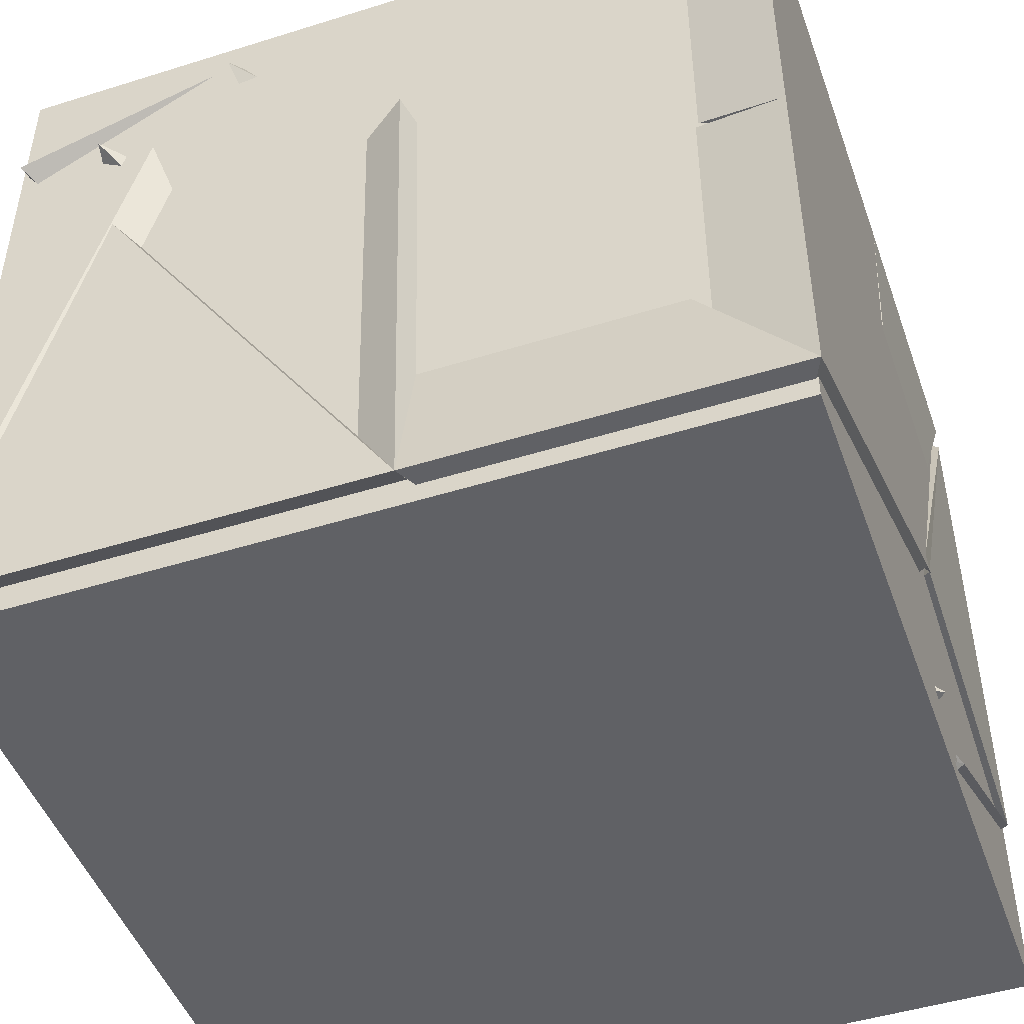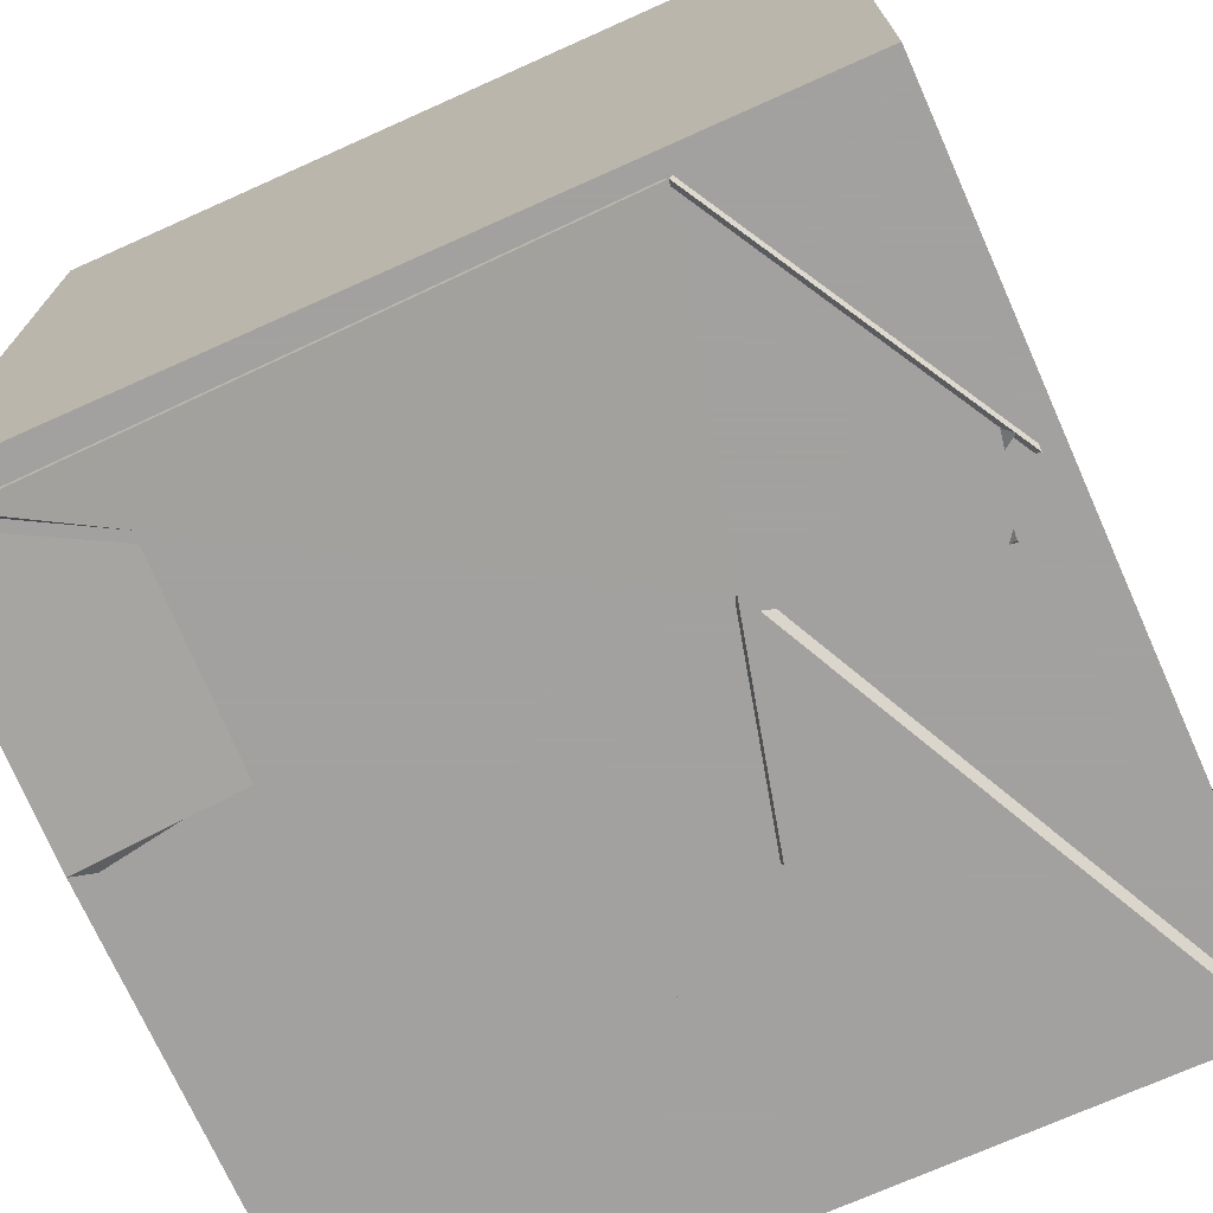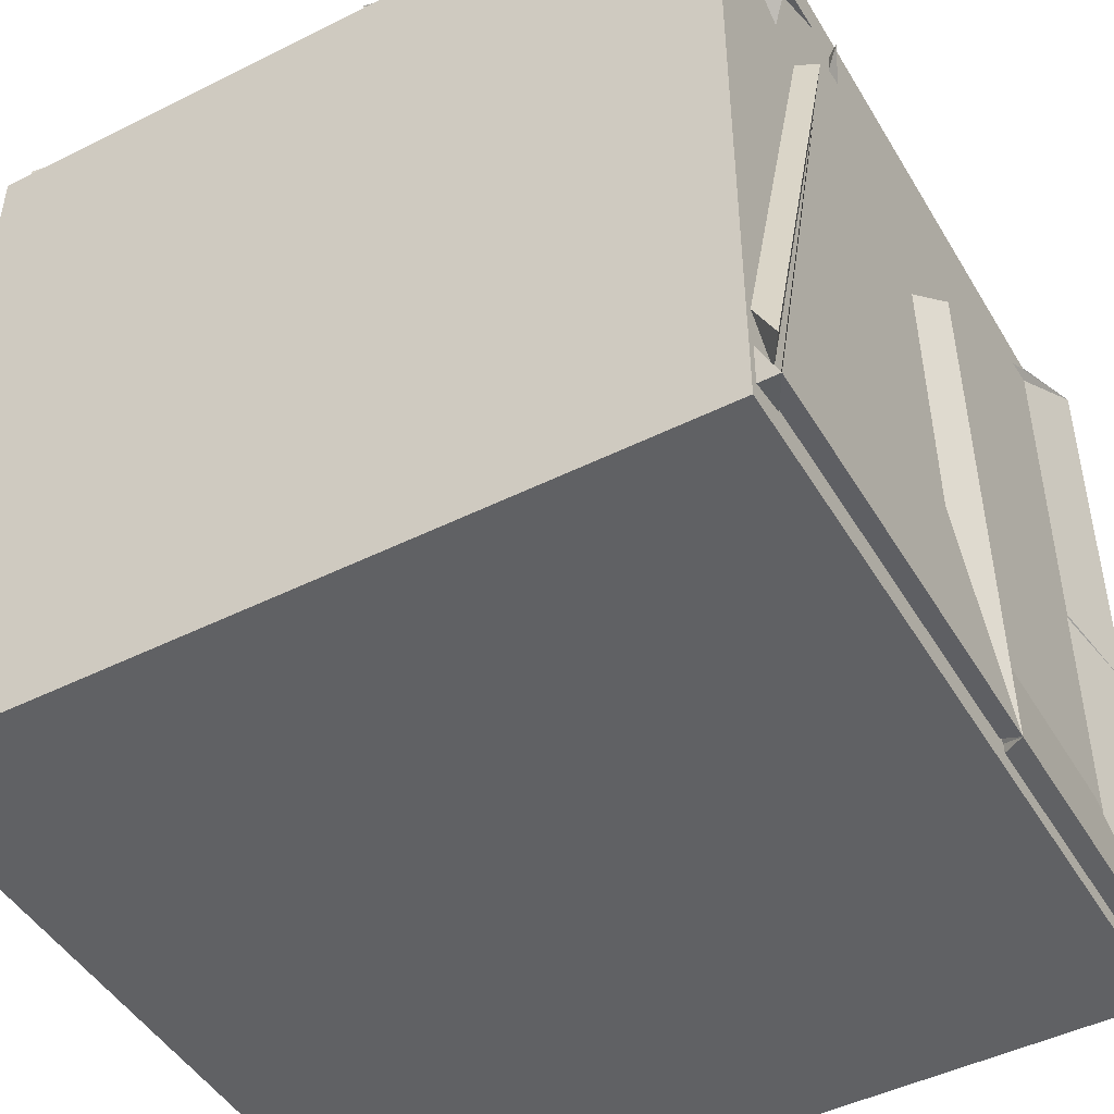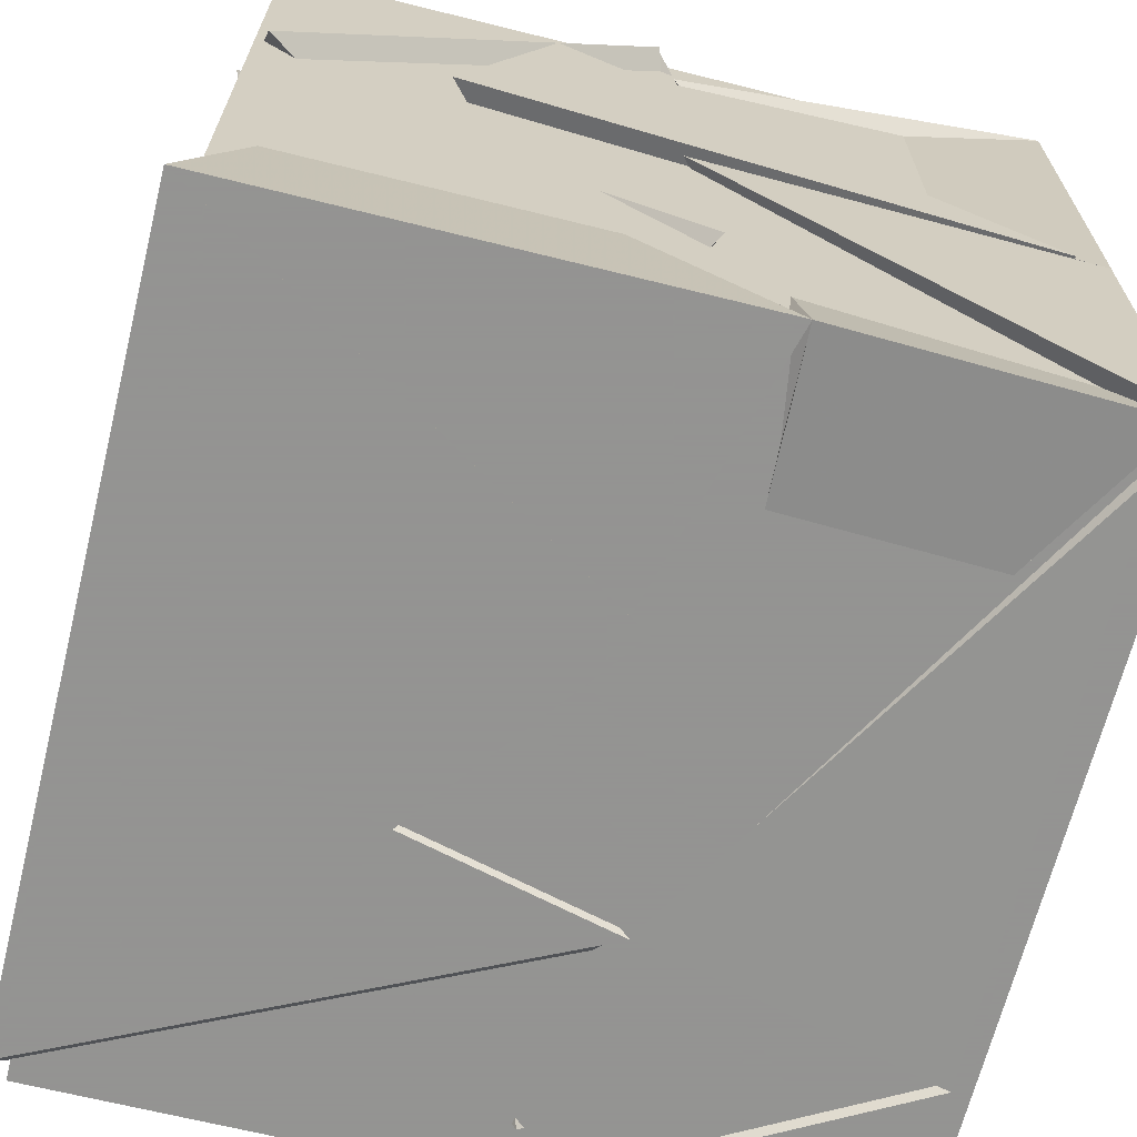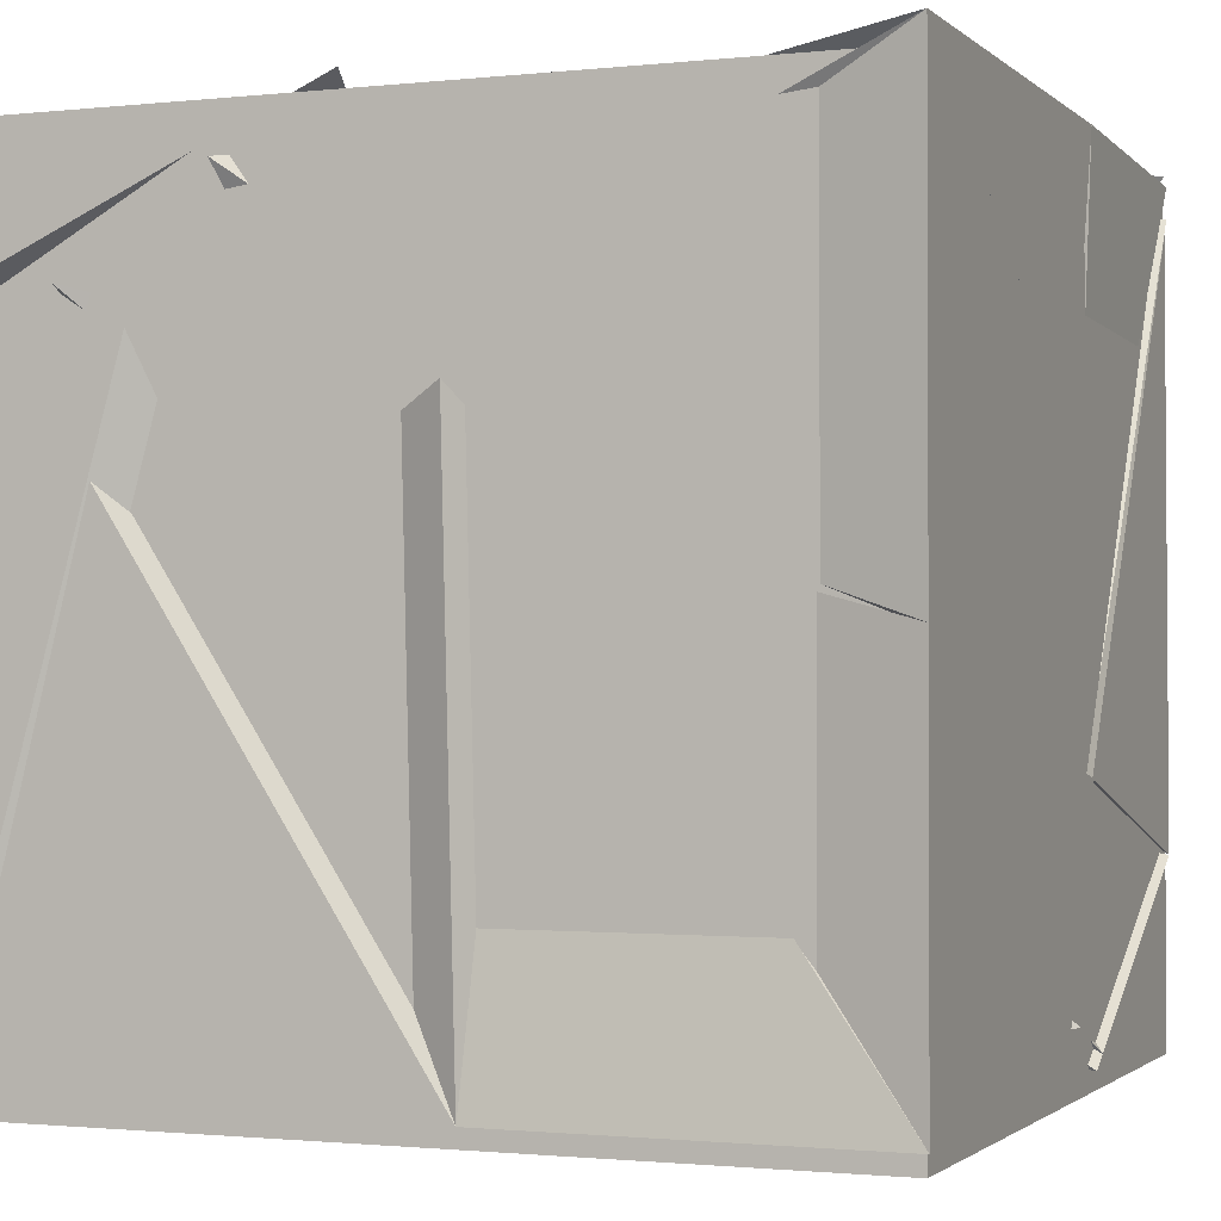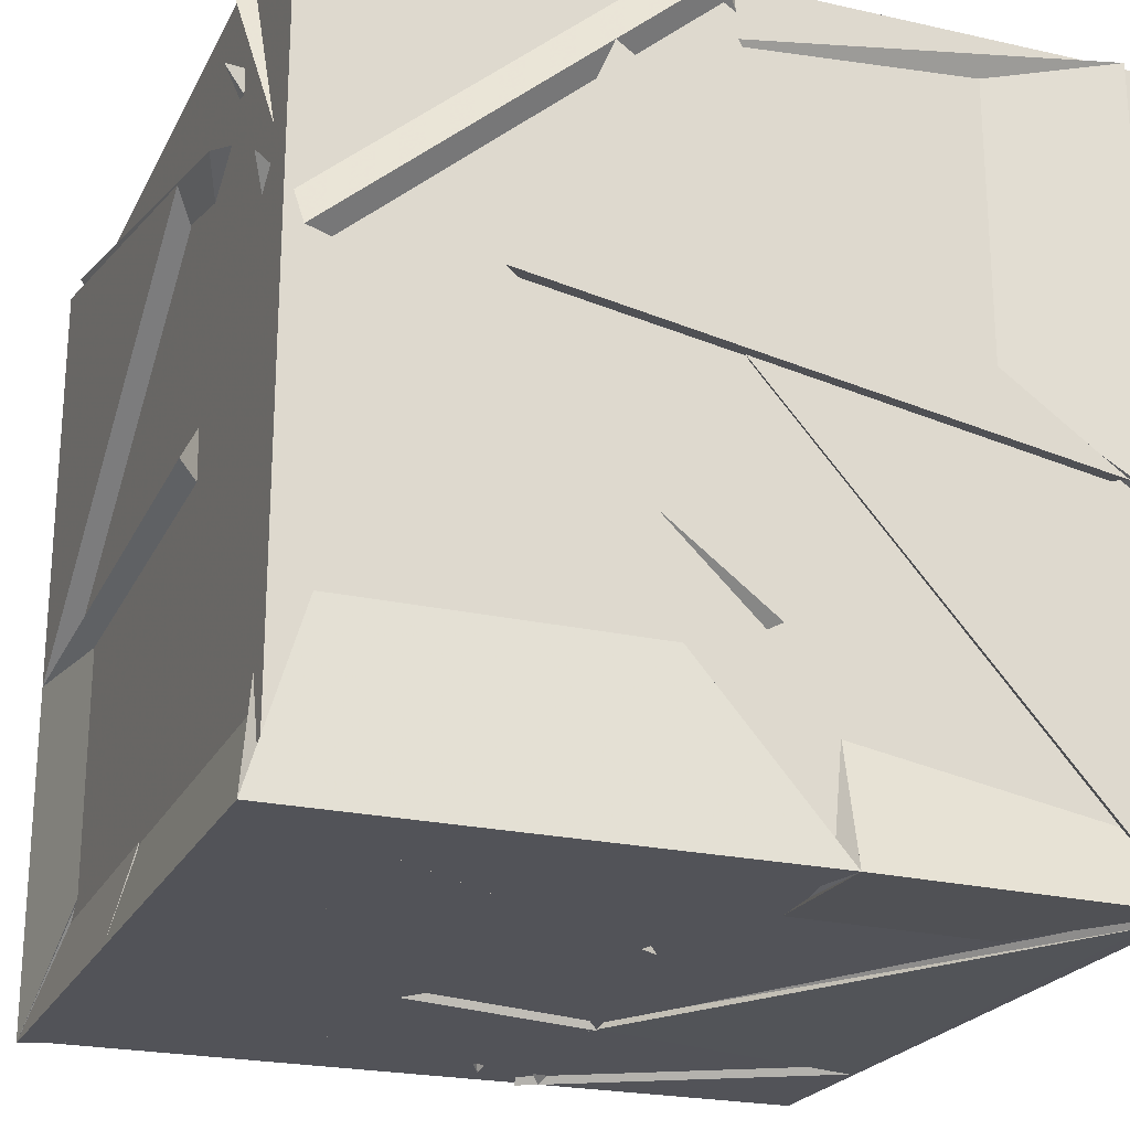
<metadata>
{"format":"obj","ext":"obj","renderer":"f3d","projection":"perspective","resolution":1024,"background":"white","views":[{"elev":-47.7,"azim":109.4,"up":"+Y"},{"elev":-72.3,"azim":-65.9,"up":"+Z"},{"elev":-46.9,"azim":29.5,"up":"+Y"},{"elev":-66.9,"azim":166.0,"up":"+Z"},{"elev":-1.3,"azim":111.9,"up":"+Y"},{"elev":-22.7,"azim":158.9,"up":"+Z"}]}
</metadata>
<code>
v 20.42 19.92 19.6
v 19.78 20.9 19.1
v 19.72 19.75 19.18
v 19.8 20.74 20.02
v 20.29 19.95 20.04
v 19.62 19.1 19.69
v 20.51 19.1 20.2
v 20.11 19.1 20.9
v 20.35 20.28 20.9
v 20.9 19.1 20.9
v 20.49 19.22 20.15
v 20.45 19.95 19.62
v 19.16 19.98 19.82
v 19.94 19.77 20.21
v 19.71 19.12 19.1
v 20.9 20.54 20.7
v 19.68 20.14 20.9
v 20.07 20.28 19.76
v 20.16 19.77 20
v 20.51 19.1 20.2
v 19.43 19.1 19.59
v 20.28 19.98 20.03
v 19.88 19.19 19.1
v 20.31 20.36 20.9
v 20.9 19.2 20.9
v 20.46 19.3 20.17
v 20.9 20.46 20.55
v 20.9 19.1 19.1
v 19.82 19.63 19.1
v 20.75 20.13 19.86
v 20.1 19.1 19.47
v 19.1 19.1 20.08
v 19.12 19.95 20.9
v 19.1 19.1 20.9
v 20.31 20.38 20.9
v 19.15 19.92 20.9
v 20.04 19.97 20.4
v 19.82 19.58 20
v 20.58 20.08 20.19
v 20.9 19.1 19.91
v 20.25 19.4 19.82
v 20.9 20.19 20.62
v 20.76 20.14 19.86
v 20.08 19.1 19.48
v 19.1 19.98 19.89
v 19.55 20.79 19.69
v 19.1 20.82 19.1
v 19.75 19.69 19.12
v 19.78 19.65 19.1
v 19.1 19.97 19.89
v 19.12 20.78 19.1
v 19.1 19.47 19.1
v 20.03 19.95 20.38
v 20.9 19.93 19.1
v 19.78 19.65 19.1
v 20.73 20.13 19.85
v 19.22 20.1 20.04
v 19.14 19.5 19.12
v 19.92 19.73 20.14
v 19.1 19.93 20.9
v 19.1 20.25 19.94
v 19.76 20.18 20.38
v 19.9 20.26 19.1
v 20.9 20.9 19.1
v 20.73 20.5 20.07
v 20.26 19.77 19.1
v 19.1 20.9 20.9
v 19.1 20.21 20.05
v 19.1 20.9 19.92
v 20.13 20.76 20.63
v 20.58 20.79 20.12
v 19.94 20.29 19.1
v 19.11 20.9 19.1
v 19.96 20.88 20.08
v 19.1 19.91 19.95
v 19.28 20.24 20.04
v 20 20.9 20.9
v 20.34 20.36 20.79
v 19.11 19.95 20.9
v 19.96 20.87 20.78
v 19.76 19.1 19.1
v 19.1 19.47 19.1
v 19.89 19.72 20.1
v 20.9 20.35 19.95
v 20.02 19.52 19.46
v 20.66 20.09 20.45
v 20.63 20.31 20.22
v 20.34 19.78 20.09
v 20.89 20.75 20.4
v 20.42 20.02 19.43
v 19.91 20.89 19.55
v 20.07 19.66 20.58
v 19.16 20.9 19.95
v 20.45 20.9 20.17
v 20.23 20.9 20.7
v 19.58 19.94 20.26
v 19.11 19.95 20.9
v 19.9 20.12 20.17
v 19.52 19.88 20.26
v 19.43 20.58 19.74
v 20.49 20.74 20.3
v 19.84 20.01 19.44
v 19.1 20.88 19.1
v 19.72 19.77 19.15
v 19.8 20.74 20.02
v 20.83 20.9 20.18
v 19.79 20.18 20.33
v 20.9 20.54 20.9
v 19.99 20.9 20.9
v 19.05 19.05 19.11
v 19.05 19.05 20.92
v 19.05 20.86 20.92
v 19.05 20.86 19.11
v 20.86 19.05 19.11
v 20.86 20.86 19.11
v 20.86 20.86 20.92
v 20.86 19.05 20.92
f 1 2 3
f 1 4 2
f 1 3 4
f 2 4 3
f 5 6 7
f 5 8 6
f 5 7 8
f 6 8 7
f 9 8 10
f 9 11 8
f 9 10 11
f 8 11 10
f 12 13 14
f 12 15 13
f 12 14 15
f 13 15 14
f 16 17 18
f 16 19 17
f 16 18 19
f 17 19 18
f 20 21 22
f 20 23 21
f 20 22 23
f 21 23 22
f 24 25 26
f 24 27 25
f 24 26 27
f 25 27 26
f 28 29 30
f 28 31 29
f 28 30 31
f 29 31 30
f 32 33 8
f 32 34 33
f 32 8 34
f 33 34 8
f 35 8 36
f 35 37 8
f 35 36 37
f 8 37 36
f 35 38 8
f 35 39 38
f 35 8 39
f 38 39 8
f 40 41 42
f 40 10 41
f 40 42 10
f 41 10 42
f 43 28 40
f 43 44 28
f 43 40 44
f 28 44 40
f 45 46 47
f 45 48 46
f 45 47 48
f 46 48 47
f 49 50 51
f 49 52 50
f 49 51 52
f 50 52 51
f 32 53 6
f 32 8 53
f 32 6 8
f 53 8 6
f 54 55 28
f 54 56 55
f 54 28 56
f 55 56 28
f 57 58 59
f 57 32 58
f 57 59 32
f 58 32 59
f 60 61 62
f 60 32 61
f 60 62 32
f 61 32 62
f 63 64 65
f 63 66 64
f 63 65 66
f 64 66 65
f 67 68 69
f 67 70 68
f 67 69 70
f 68 70 69
f 71 72 64
f 71 2 72
f 71 64 2
f 72 2 64
f 69 73 74
f 69 75 73
f 69 74 75
f 73 75 74
f 76 77 78
f 76 79 77
f 76 78 79
f 77 79 78
f 67 68 60
f 67 80 68
f 67 60 80
f 68 80 60
f 81 82 83
f 81 32 82
f 81 83 32
f 82 32 83
f 40 84 85
f 40 86 84
f 40 85 86
f 84 86 85
f 64 66 54
f 64 87 66
f 64 54 87
f 66 87 54
f 88 89 90
f 88 91 89
f 88 90 91
f 89 91 90
f 33 32 92
f 33 8 32
f 33 92 8
f 32 8 92
f 93 94 95
f 93 96 94
f 93 95 96
f 94 96 95
f 92 97 98
f 92 32 97
f 92 98 32
f 97 32 98
f 99 100 101
f 99 102 100
f 99 101 102
f 100 102 101
f 2 103 104
f 2 105 103
f 2 104 105
f 103 105 104
f 106 107 108
f 106 109 107
f 106 108 109
f 107 109 108
f 110 111 112 113
f 114 115 116 117
f 110 114 117 111
f 113 112 116 115
f 110 113 115 114
f 111 117 116 112

</code>
